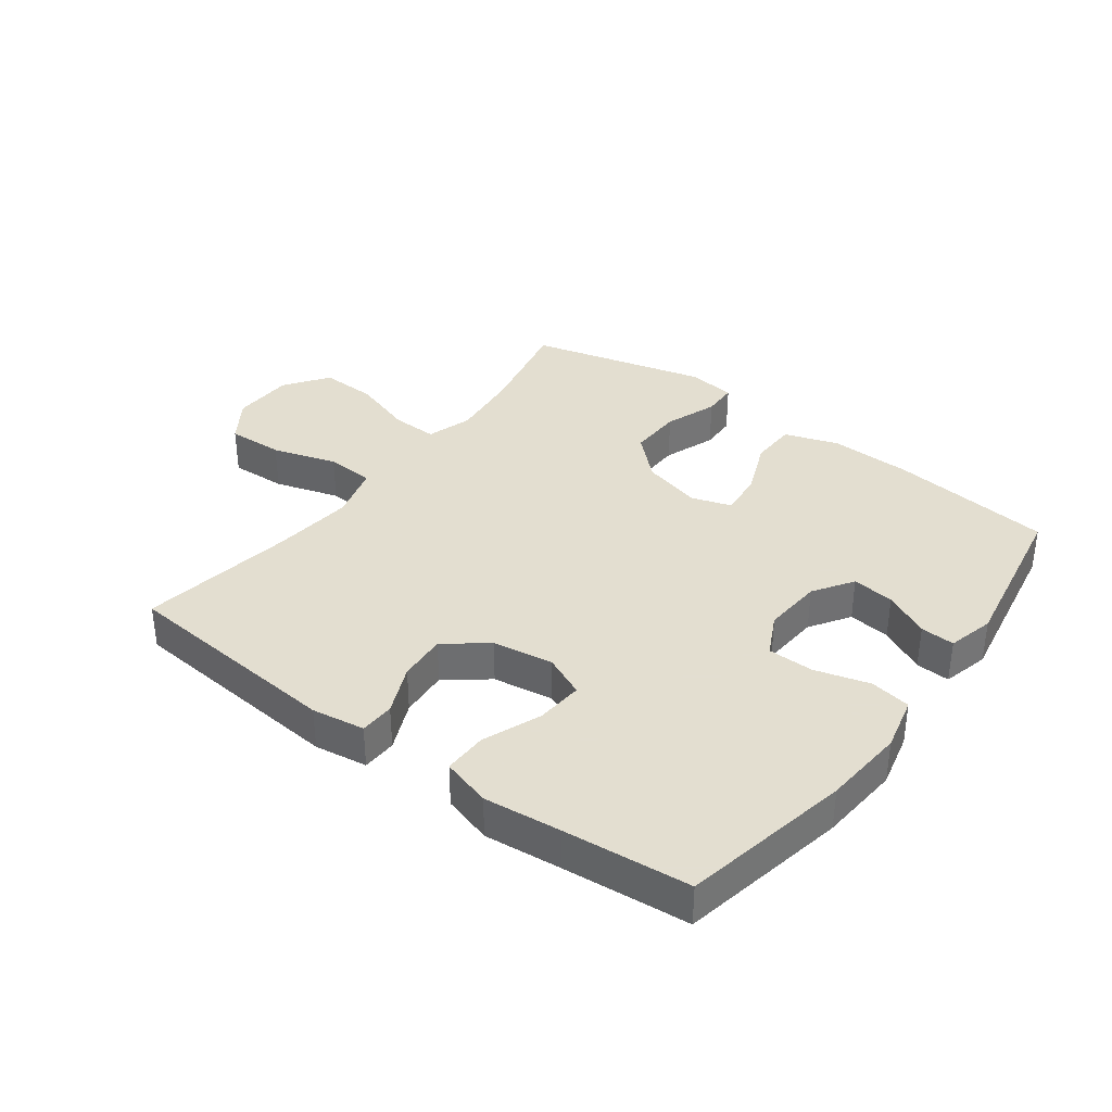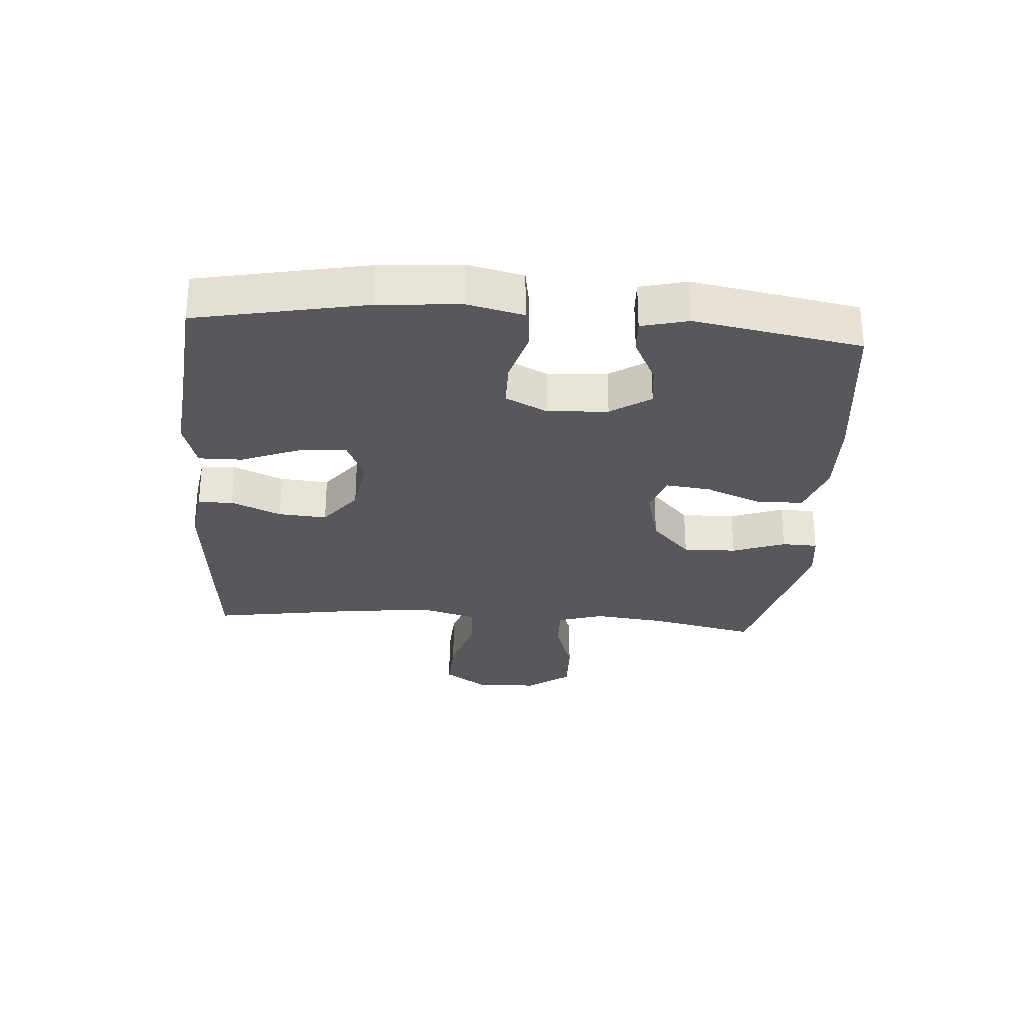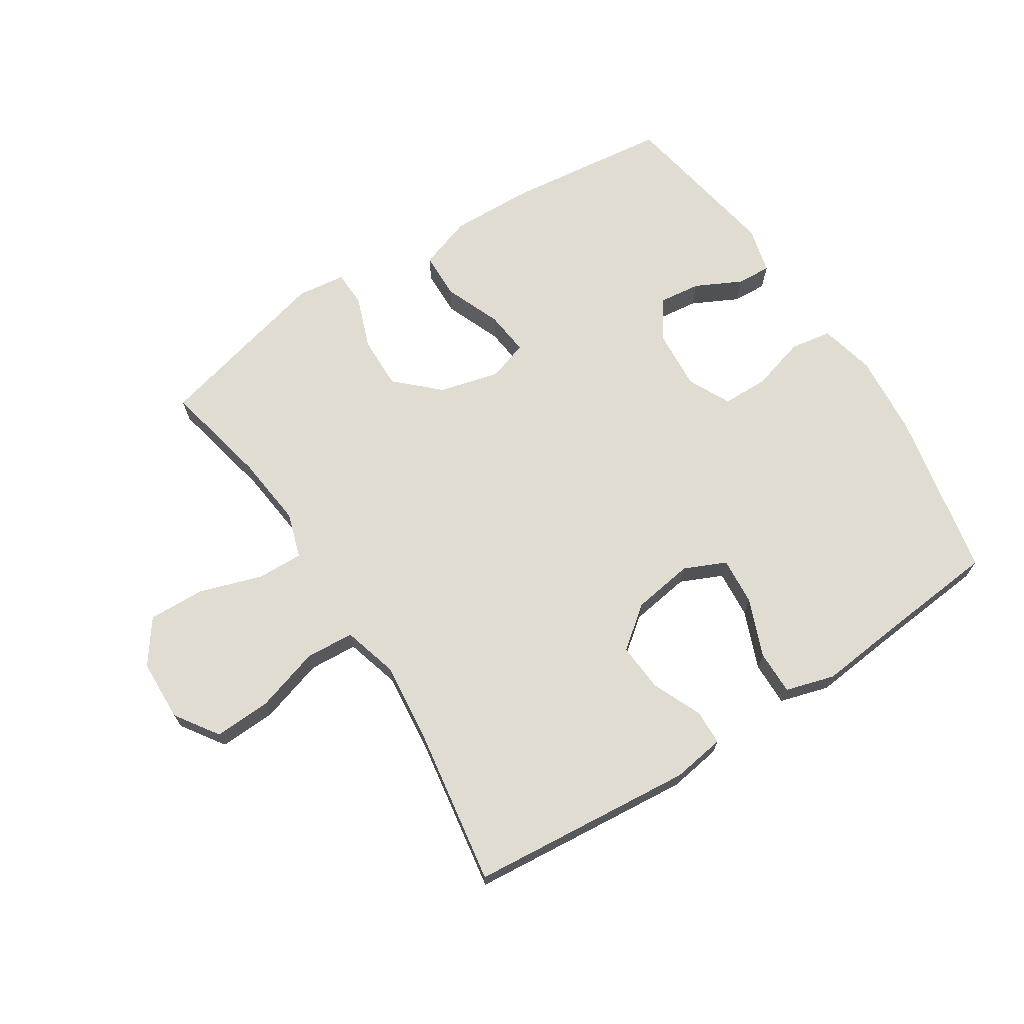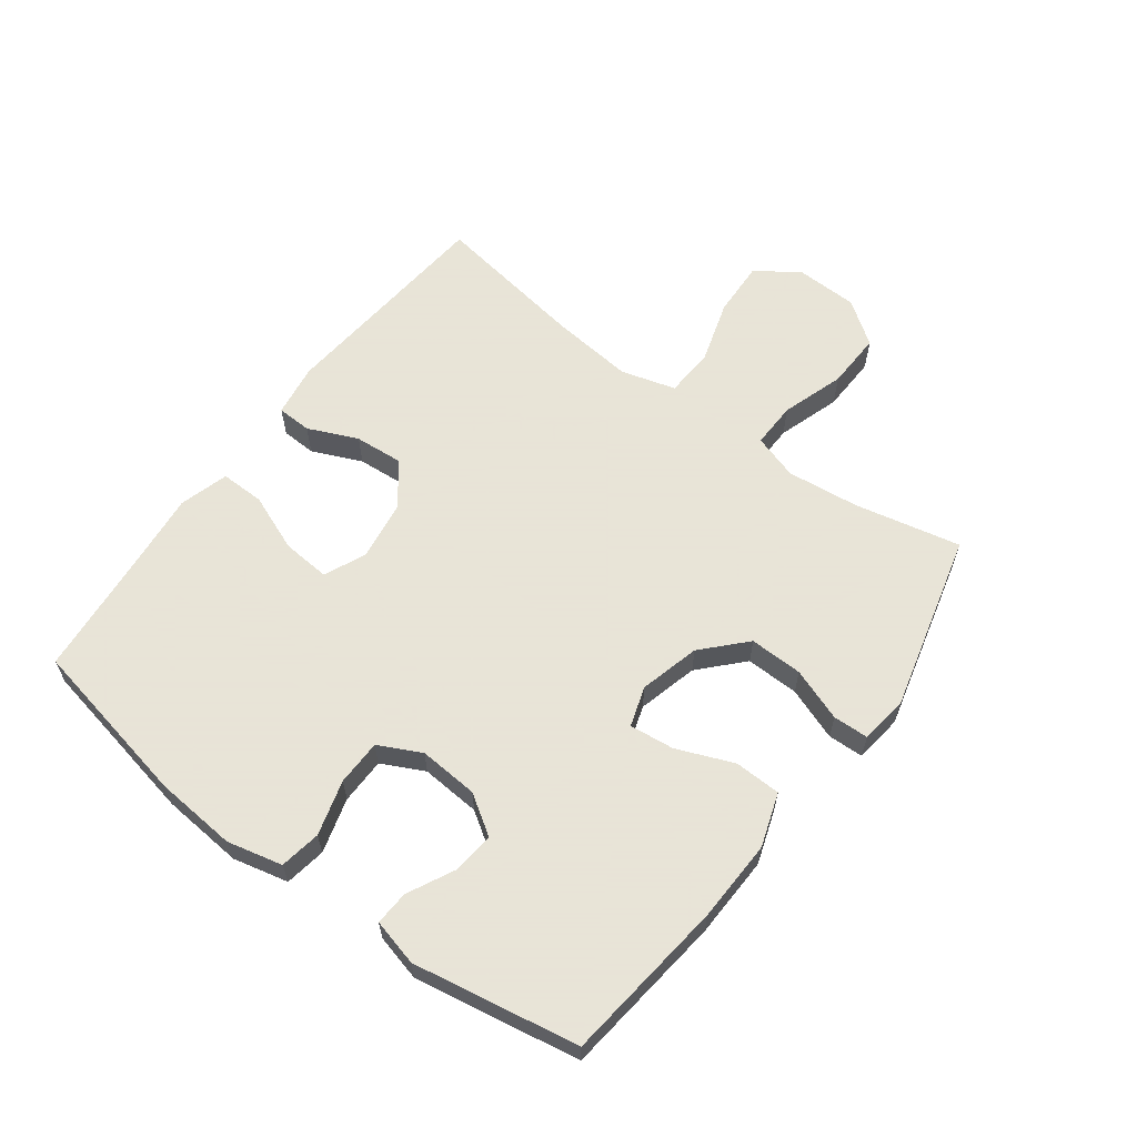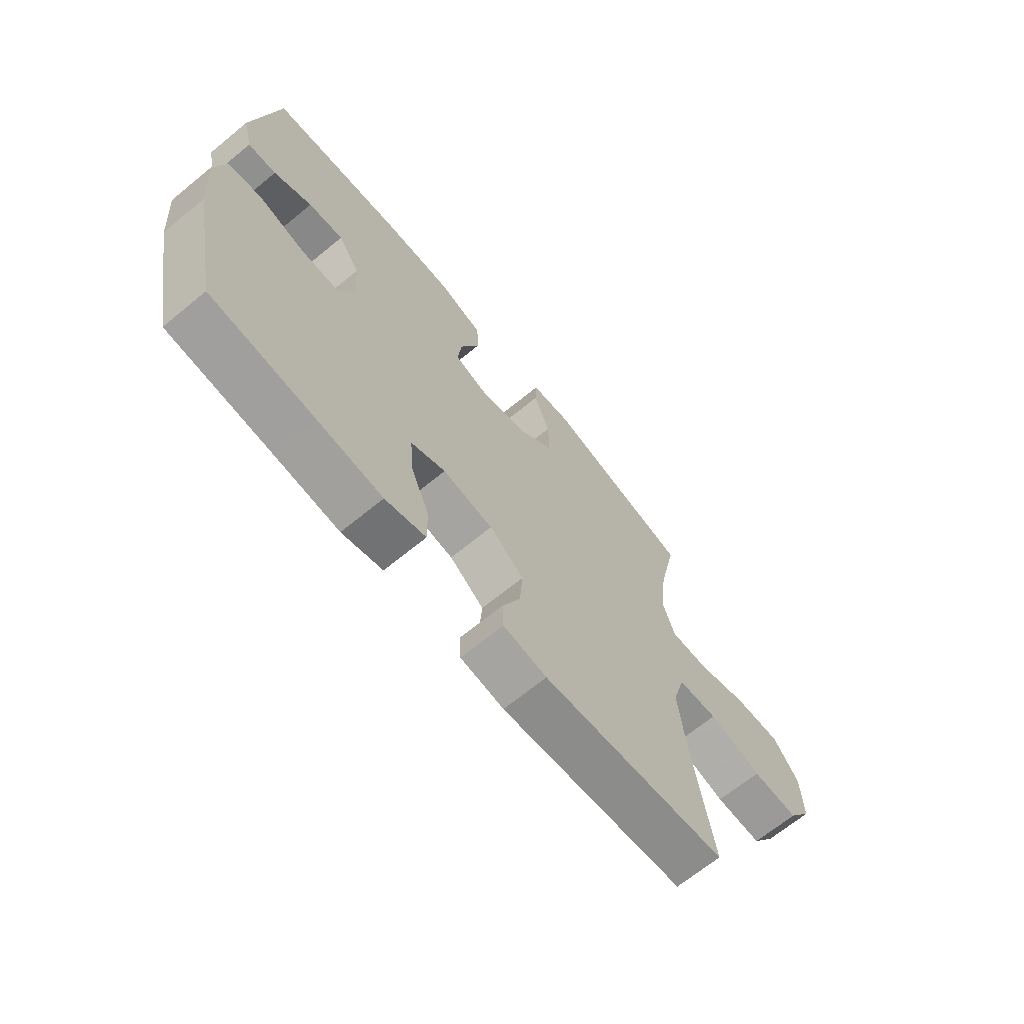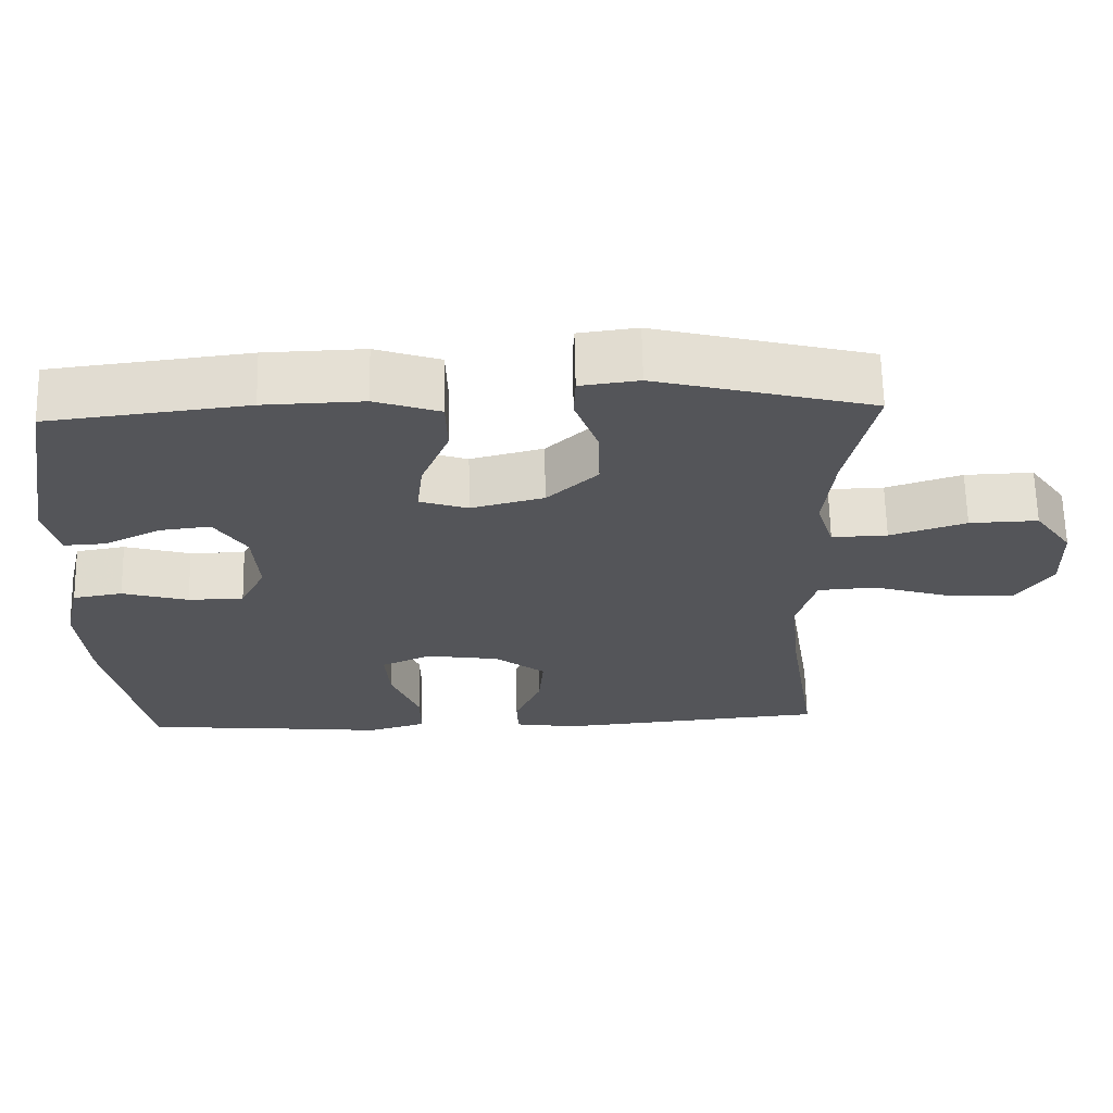
<metadata>
{"format":"obj","ext":"obj","renderer":"f3d","projection":"perspective","resolution":1024,"background":"white","views":[{"elev":35.9,"azim":-143.3,"up":"+Y"},{"elev":-28.7,"azim":-94.2,"up":"+Y"},{"elev":69.1,"azim":147.3,"up":"+Y"},{"elev":61.4,"azim":-53.3,"up":"+Y"},{"elev":-67.7,"azim":-50.6,"up":"+Z"},{"elev":65.1,"azim":-1.2,"up":"+Z"}]}
</metadata>
<code>
v 0.5 0.07 0.5
v 0.463 0.07 0.329
v 0.45 0.07 0.213
v 0.473 0.07 0.14
v 0.547 0.07 0.142
v 0.648 0.07 0.175
v 0.739 0.07 0.178
v 0.789 0.07 0.108
v 0.792 0.07 0.008
v 0.745 0.07 -0.061
v 0.654 0.07 -0.057
v 0.55 0.07 -0.025
v 0.472 0.07 -0.03
v 0.447 0.07 -0.118
v 0.461 0.07 -0.252
v 0.5 0.07 -0.5
v 0.139 0.07 -0.532
v 0.054 0.07 -0.519
v 0.052 0.07 -0.463
v 0.087 0.07 -0.383
v 0.093 0.07 -0.305
v 0.026 0.07 -0.253
v -0.072 0.07 -0.238
v -0.139 0.07 -0.268
v -0.133 0.07 -0.345
v -0.096 0.07 -0.438
v -0.095 0.07 -0.509
v -0.174 0.07 -0.532
v -0.298 0.07 -0.519
v -0.5 0.07 -0.5
v -0.554 0.07 -0.229
v -0.565 0.07 -0.097
v -0.544 0.07 -0.008
v -0.478 0.07 0.003
v -0.39 0.07 -0.022
v -0.316 0.07 -0.021
v -0.282 0.07 0.047
v -0.289 0.07 0.143
v -0.331 0.07 0.207
v -0.399 0.07 0.199
v -0.473 0.07 0.162
v -0.528 0.07 0.159
v -0.547 0.07 0.234
v -0.5 0.07 0.5
v -0.237 0.07 0.531
v -0.105 0.07 0.535
v -0.019 0.07 0.506
v -0.017 0.07 0.431
v -0.054 0.07 0.34
v -0.062 0.07 0.268
v 0.002 0.07 0.247
v 0.099 0.07 0.272
v 0.166 0.07 0.335
v 0.164 0.07 0.421
v 0.133 0.07 0.506
v 0.135 0.07 0.563
v 0.213 0.07 0.573
v 0.5 0 0.5
v 0.463 0 0.329
v 0.45 0 0.213
v 0.473 0 0.14
v 0.547 0 0.142
v 0.648 0 0.175
v 0.739 0 0.178
v 0.789 0 0.108
v 0.792 0 0.008
v 0.745 0 -0.061
v 0.654 0 -0.057
v 0.55 0 -0.025
v 0.472 0 -0.03
v 0.447 0 -0.118
v 0.461 0 -0.252
v 0.5 0 -0.5
v 0.139 0 -0.532
v 0.054 0 -0.519
v 0.052 0 -0.463
v 0.087 0 -0.383
v 0.093 0 -0.305
v 0.026 0 -0.253
v -0.072 0 -0.238
v -0.139 0 -0.268
v -0.133 0 -0.345
v -0.096 0 -0.438
v -0.095 0 -0.509
v -0.174 0 -0.532
v -0.298 0 -0.519
v -0.5 0 -0.5
v -0.554 0 -0.229
v -0.565 0 -0.097
v -0.544 0 -0.008
v -0.478 0 0.003
v -0.39 0 -0.022
v -0.316 0 -0.021
v -0.282 0 0.047
v -0.289 0 0.143
v -0.331 0 0.207
v -0.399 0 0.199
v -0.473 0 0.162
v -0.528 0 0.159
v -0.547 0 0.234
v -0.5 0 0.5
v -0.237 0 0.531
v -0.105 0 0.535
v -0.019 0 0.506
v -0.017 0 0.431
v -0.054 0 0.34
v -0.062 0 0.268
v 0.002 0 0.247
v 0.099 0 0.272
v 0.166 0 0.335
v 0.164 0 0.421
v 0.133 0 0.506
v 0.135 0 0.563
v 0.213 0 0.573
f 54 55 56 57
f 53 54 57 1
f 52 53 1 2
f 51 52 2 3
f 46 47 48 49
f 46 49 50
f 45 46 50
f 44 45 50
f 43 44 50
f 40 41 42 43
f 39 40 43 50
f 38 39 50 51
f 32 33 34 35
f 32 35 36
f 29 30 31 32
f 29 32 36
f 28 29 36 37
f 25 26 27 28
f 24 25 28 37
f 17 18 19 20
f 15 16 17 20
f 14 15 20 21
f 13 14 21 22
f 9 10 11 12
f 9 12 13
f 8 9 13
f 5 6 7 8
f 4 5 8 13
f 23 24 37 38
f 22 23 38 51
f 13 22 51
f 3 4 13 51
f 114 113 112 111
f 58 114 111 110
f 59 58 110 109
f 60 59 109 108
f 106 105 104 103
f 107 106 103
f 107 103 102
f 107 102 101
f 107 101 100
f 100 99 98 97
f 107 100 97 96
f 108 107 96 95
f 92 91 90 89
f 93 92 89
f 89 88 87 86
f 93 89 86
f 94 93 86 85
f 85 84 83 82
f 94 85 82 81
f 77 76 75 74
f 77 74 73 72
f 78 77 72 71
f 79 78 71 70
f 69 68 67 66
f 70 69 66
f 70 66 65
f 65 64 63 62
f 70 65 62 61
f 95 94 81 80
f 108 95 80 79
f 108 79 70
f 108 70 61 60
f 1 58 59 2
f 2 59 60 3
f 3 60 61 4
f 4 61 62 5
f 5 62 63 6
f 6 63 64 7
f 7 64 65 8
f 8 65 66 9
f 9 66 67 10
f 10 67 68 11
f 11 68 69 12
f 12 69 70 13
f 13 70 71 14
f 14 71 72 15
f 15 72 73 16
f 16 73 74 17
f 17 74 75 18
f 18 75 76 19
f 19 76 77 20
f 20 77 78 21
f 21 78 79 22
f 22 79 80 23
f 23 80 81 24
f 24 81 82 25
f 25 82 83 26
f 26 83 84 27
f 27 84 85 28
f 28 85 86 29
f 29 86 87 30
f 30 87 88 31
f 31 88 89 32
f 32 89 90 33
f 33 90 91 34
f 34 91 92 35
f 35 92 93 36
f 36 93 94 37
f 37 94 95 38
f 38 95 96 39
f 39 96 97 40
f 40 97 98 41
f 41 98 99 42
f 42 99 100 43
f 43 100 101 44
f 44 101 102 45
f 45 102 103 46
f 46 103 104 47
f 47 104 105 48
f 48 105 106 49
f 49 106 107 50
f 50 107 108 51
f 51 108 109 52
f 52 109 110 53
f 53 110 111 54
f 54 111 112 55
f 55 112 113 56
f 56 113 114 57
f 57 114 58 1

</code>
